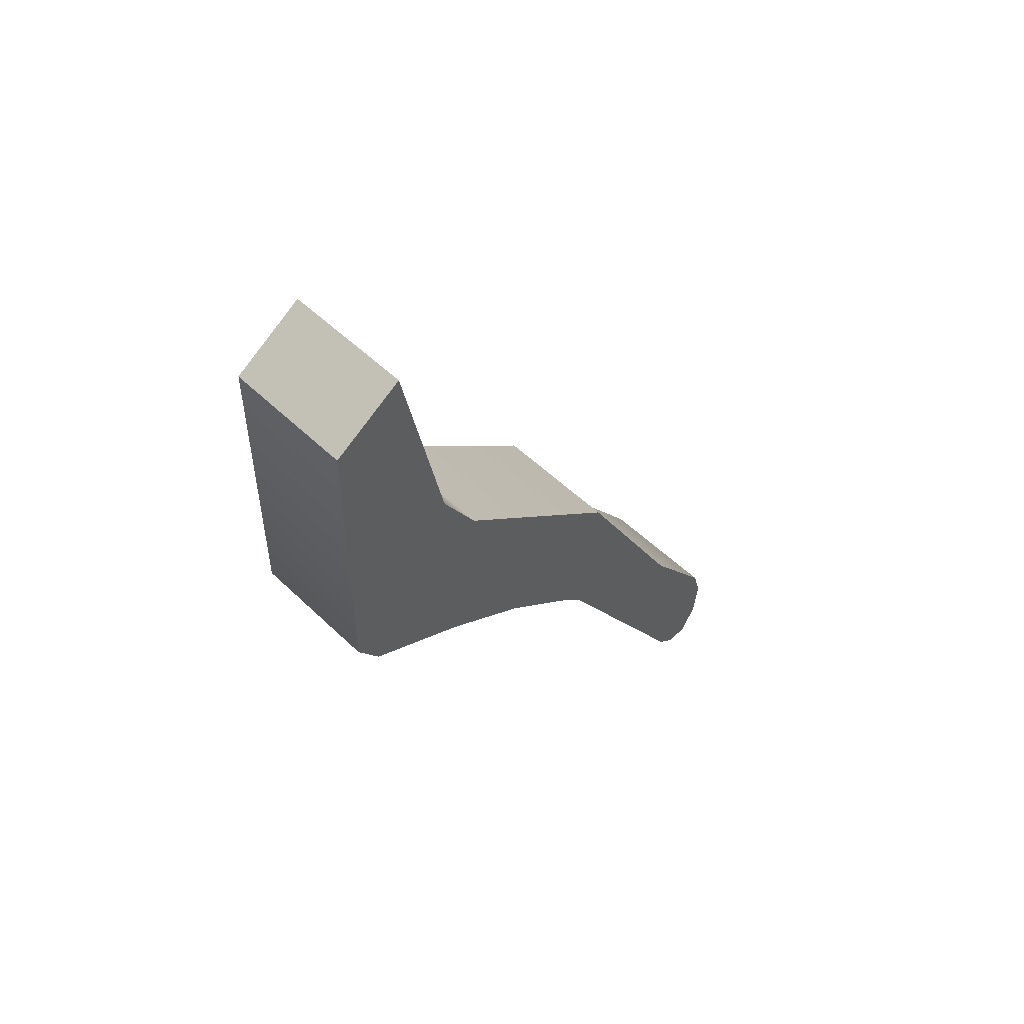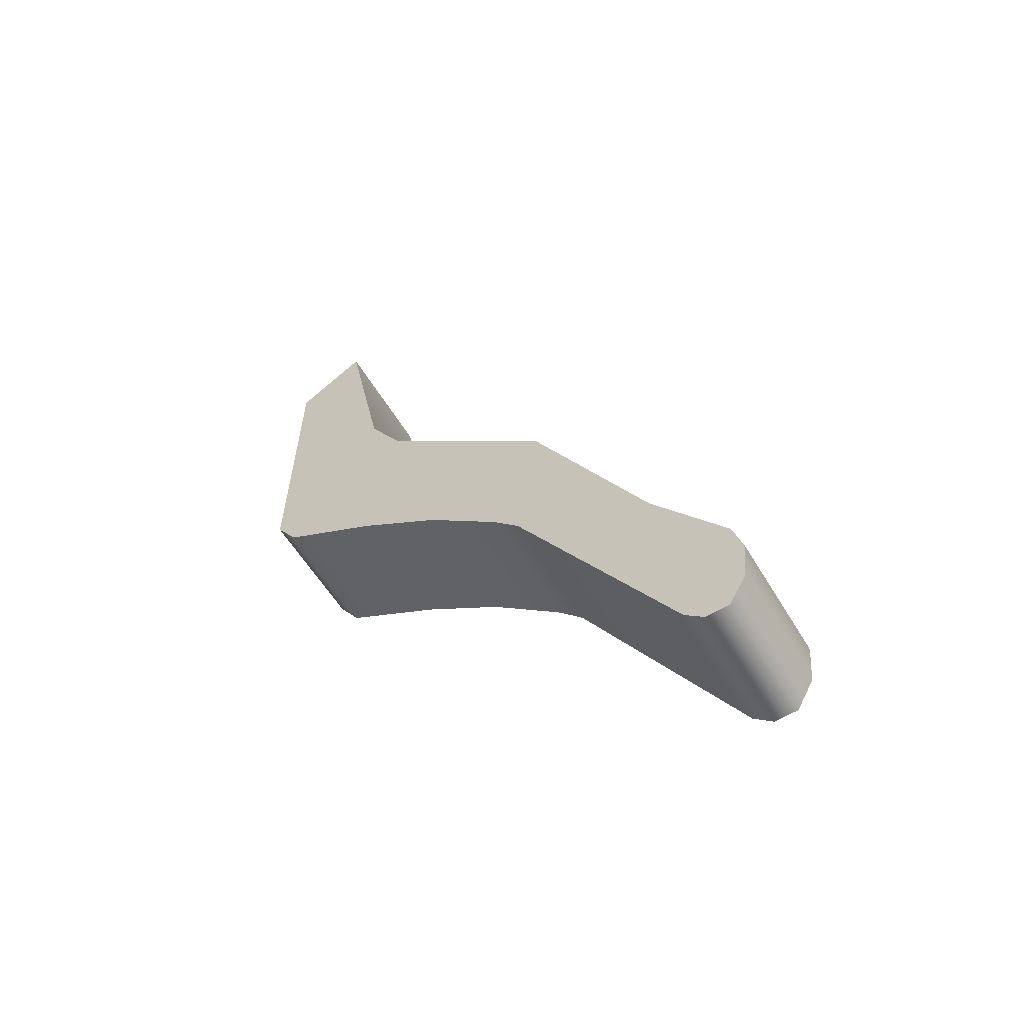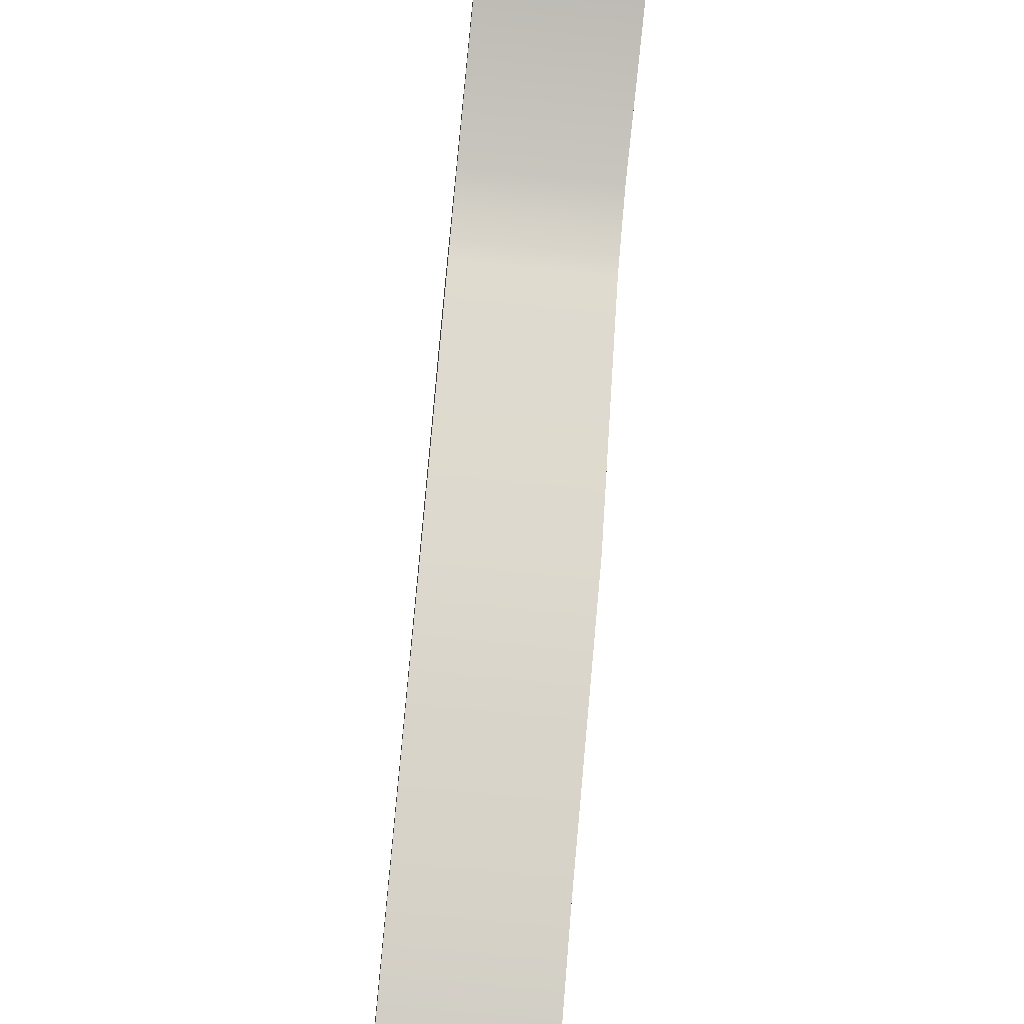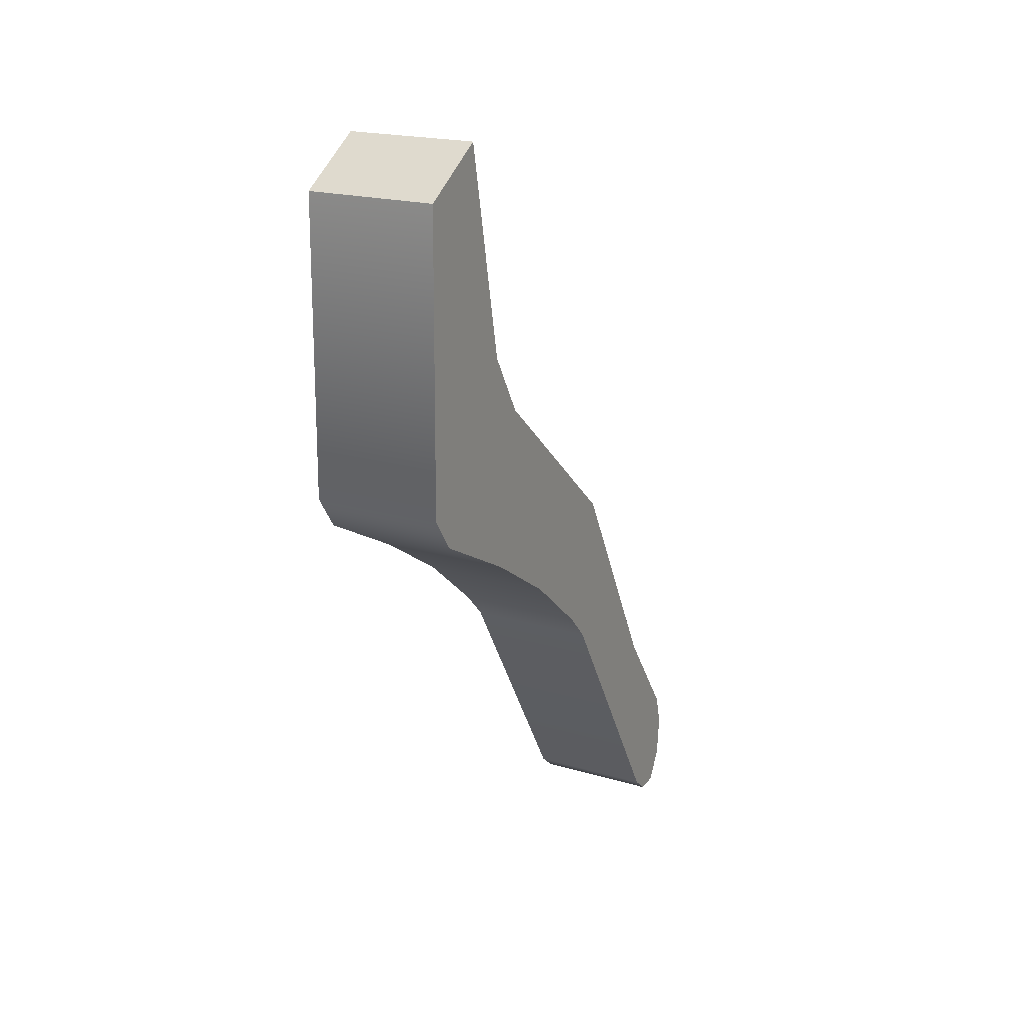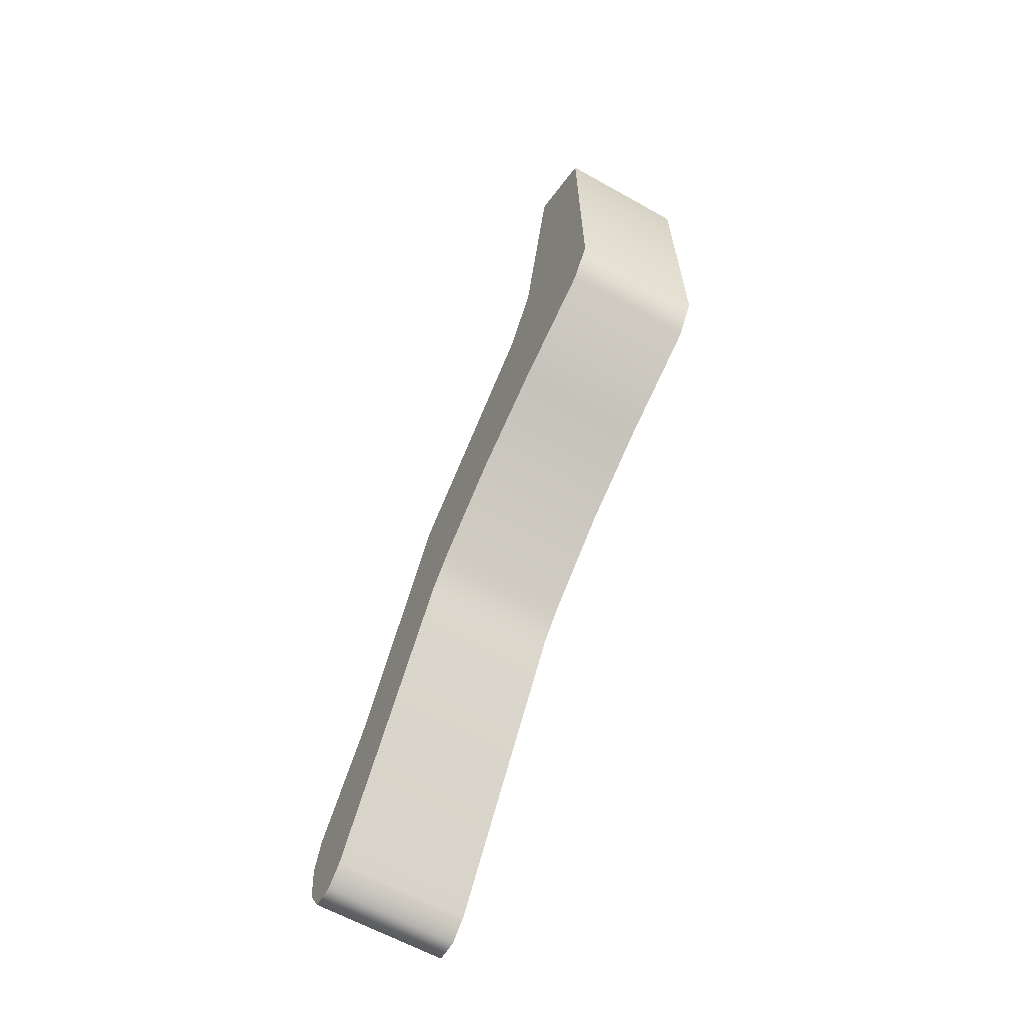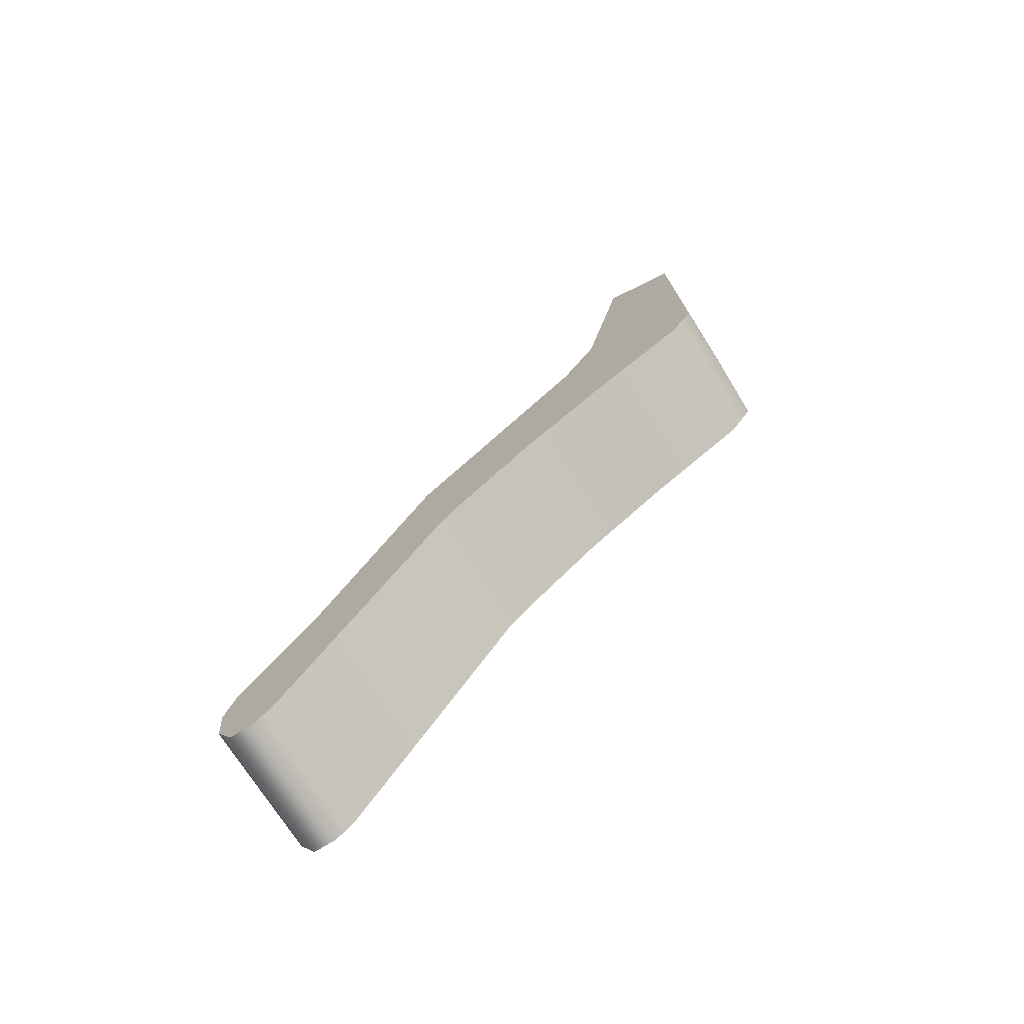
<metadata>
{"format":"obj","ext":"obj","renderer":"f3d","projection":"perspective","resolution":1024,"background":"white","views":[{"elev":53.3,"azim":45.6,"up":"+Y"},{"elev":-57.4,"azim":120.6,"up":"+Y"},{"elev":-69.0,"azim":174.1,"up":"+Z"},{"elev":20.4,"azim":28.1,"up":"+Y"},{"elev":-62.4,"azim":-29.6,"up":"+Y"},{"elev":-73.7,"azim":-57.5,"up":"+Y"}]}
</metadata>
<code>
g mp7a2_trigger_guard_LOD0
v 0.001945 -0.003108 -0.008348
v 0.001945 -0.006671 -0.006874
v 0.001945 -0.004746 -0.004581
v 0.001945 -0.007531 -0.007693
v 0.001945 -0.009701 -0.01195
v 0.001945 -0.01543 -0.01252
v 0.001945 -0.01273 -0.01416
v 0.001945 -0.01592 -0.0131
v 0.001945 -0.01588 -0.01379
v 0.001945 -0.01371 -0.01445
v 0.001945 -0.01498 -0.01433
v 0.001945 -0.003067 -0.002001
v 0.001945 0.001601 -0.002902
v 0.001945 -0.001389 0.00107
v 0.001945 -0.000365 0.001766
v 0.001945 0.003443 -0.001797
v 0.001945 0.00848 0.001684
v 0.001945 0.00979 -0.0004862
v -0.001945 -0.003108 -0.008348
v -0.001945 -0.004746 -0.004581
v -0.001945 -0.006671 -0.006874
v -0.001945 -0.007531 -0.007693
v -0.001945 -0.009701 -0.01195
v -0.001945 -0.01543 -0.01252
v -0.001945 -0.01273 -0.01416
v -0.001945 -0.01592 -0.0131
v -0.001945 -0.01588 -0.01379
v -0.001945 -0.01371 -0.01445
v -0.001945 -0.01498 -0.01433
v -0.001945 -0.003067 -0.002001
v -0.001945 0.001601 -0.002902
v -0.001945 -0.001389 0.00107
v -0.001945 -0.000365 0.001766
v -0.001945 0.003443 -0.001797
v -0.001945 0.00848 0.001684
v -0.001945 0.00979 -0.0004862
v -0.001945 -0.006671 -0.006874
v -0.001945 -0.004746 -0.004581
v 0.001945 -0.004746 -0.004581
v 0.001945 -0.006671 -0.006874
v -0.001945 -0.007531 -0.007693
v 0.001945 -0.007531 -0.007693
v 0.001945 -0.01543 -0.01252
v -0.001945 -0.01543 -0.01252
v -0.001945 -0.01592 -0.0131
v 0.001945 -0.01592 -0.0131
v -0.001945 -0.01588 -0.01379
v 0.001945 -0.01588 -0.01379
v -0.001945 -0.01498 -0.01433
v 0.001945 -0.01498 -0.01433
v -0.001945 -0.01371 -0.01445
v 0.001945 -0.01371 -0.01445
v -0.001945 -0.01273 -0.01416
v 0.001945 -0.01273 -0.01416
v -0.001945 -0.009701 -0.01195
v 0.001945 -0.009701 -0.01195
v 0.001945 -0.003108 -0.008348
v -0.001945 -0.003108 -0.008348
v 0.001945 0.001601 -0.002902
v -0.001945 0.001601 -0.002902
v -0.001945 0.003443 -0.001797
v 0.001945 0.003443 -0.001797
v 0.001945 0.00979 -0.0004862
v -0.001945 0.00979 -0.0004862
v -0.001945 -0.003067 -0.002001
v 0.001945 -0.003067 -0.002001
v 0.001945 -0.001389 0.00107
v -0.001945 -0.001389 0.00107
v 0.001945 -0.000365 0.001766
v -0.001945 -0.000365 0.001766
v -0.001945 0.00848 0.001684
v 0.001945 0.00848 0.001684
v -0.001945 0.00848 0.001684
v -0.001945 0.00979 -0.0004862
v 0.001945 0.00979 -0.0004862
v 0.001945 0.00848 0.001684
g mp7a2_trigger_guard_LOD0_0
f 3 2 1
f 4 1 2
f 4 5 1
f 6 5 4
f 6 7 5
f 8 7 6
f 8 9 7
f 9 10 7
f 11 10 9
f 1 12 3
f 1 13 12
f 13 14 12
f 14 13 15
f 13 16 15
f 15 16 17
f 16 18 17
f 21 20 19
f 19 22 21
f 23 22 19
f 23 24 22
f 25 24 23
f 25 26 24
f 27 26 25
f 28 27 25
f 28 29 27
f 30 19 20
f 31 19 30
f 32 31 30
f 32 33 31
f 33 34 31
f 33 35 34
f 35 36 34
f 39 38 37
f 40 39 37
f 40 37 41
f 42 40 41
f 43 42 41
f 44 43 41
f 43 44 45
f 46 43 45
f 46 45 47
f 48 46 47
f 48 47 49
f 50 48 49
f 50 49 51
f 52 50 51
f 52 51 53
f 54 52 53
f 54 53 55
f 56 54 55
f 57 56 55
f 58 57 55
f 59 57 58
f 60 59 58
f 59 60 61
f 62 59 61
f 63 62 61
f 64 63 61
f 66 65 38
f 39 66 38
f 66 67 65
f 67 68 65
f 67 69 68
f 69 70 68
f 70 69 71
f 69 72 71
f 75 74 73
f 76 75 73

</code>
